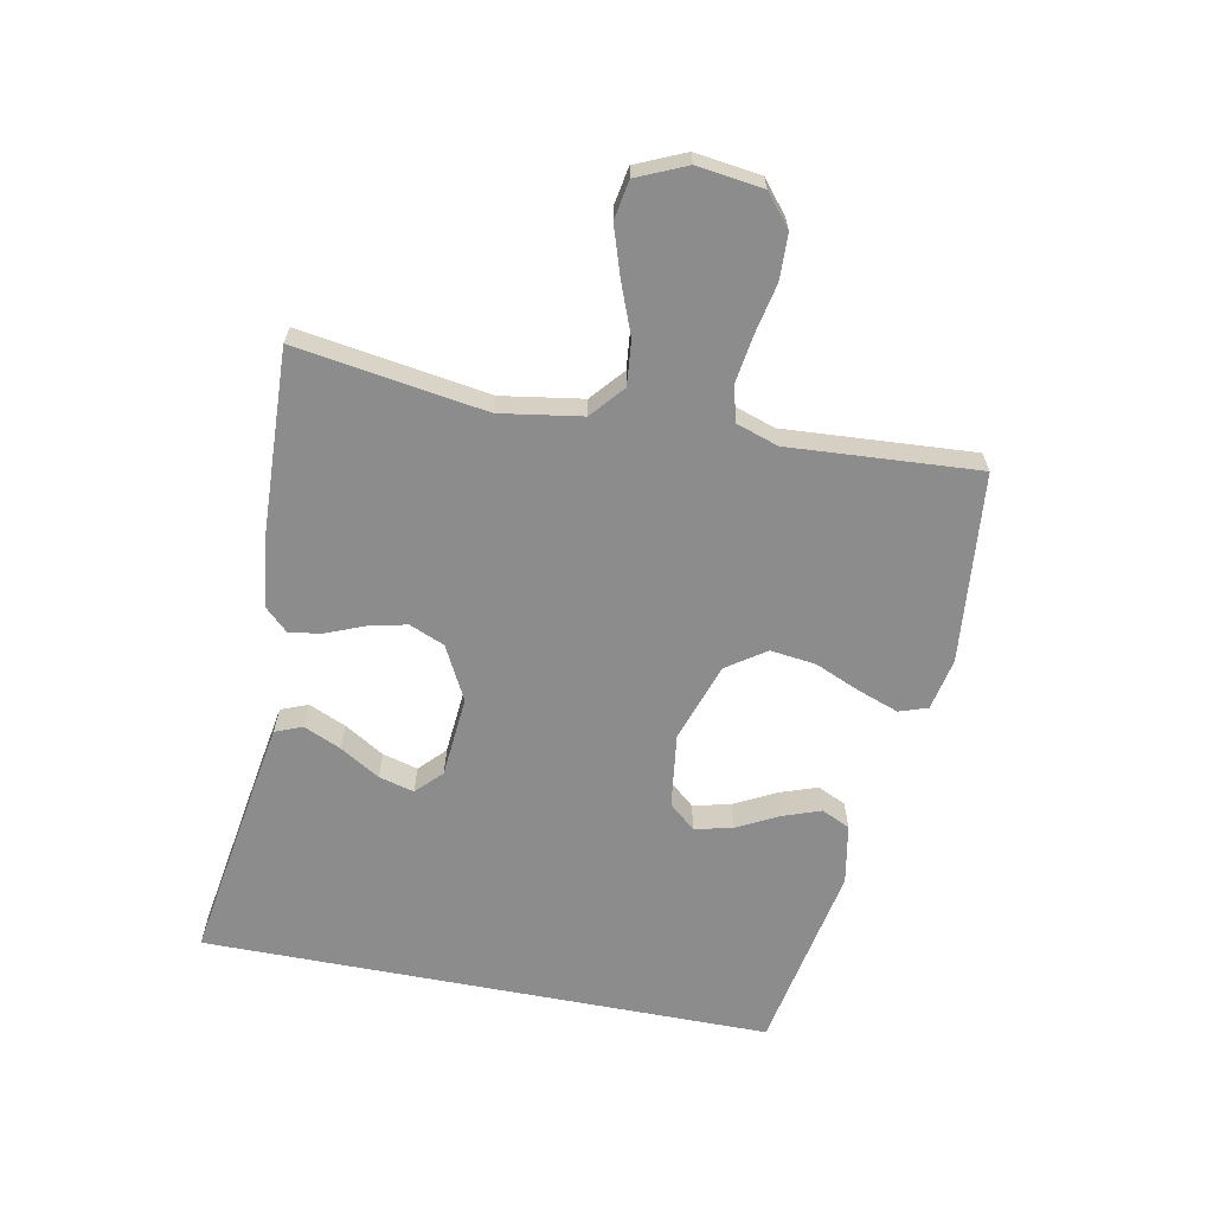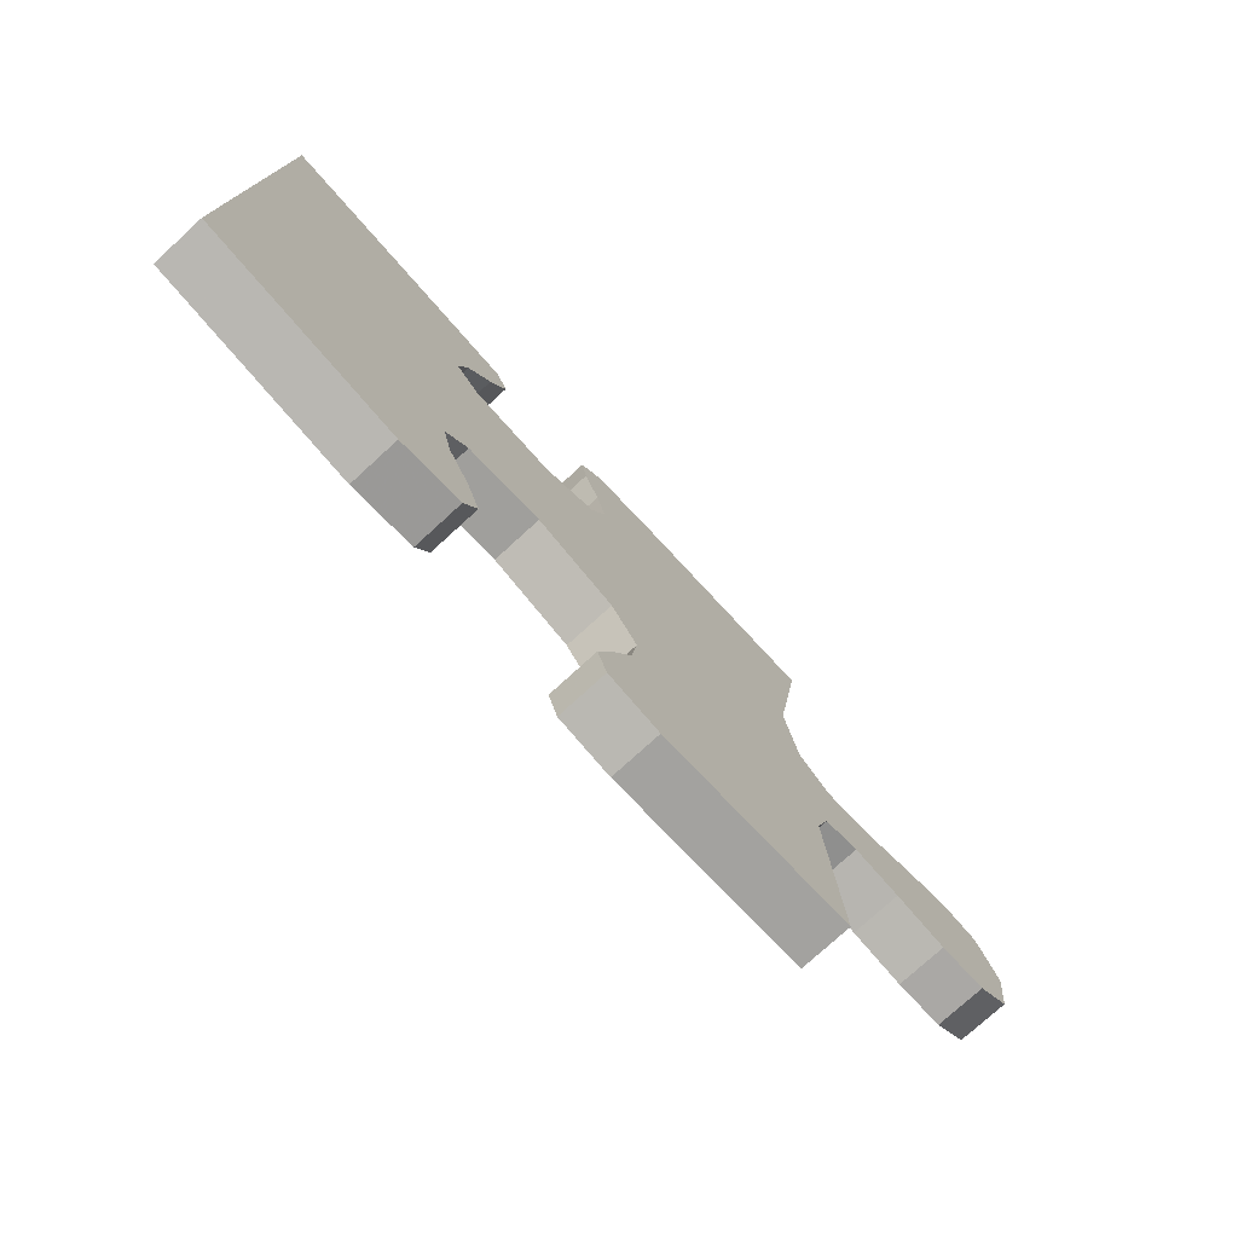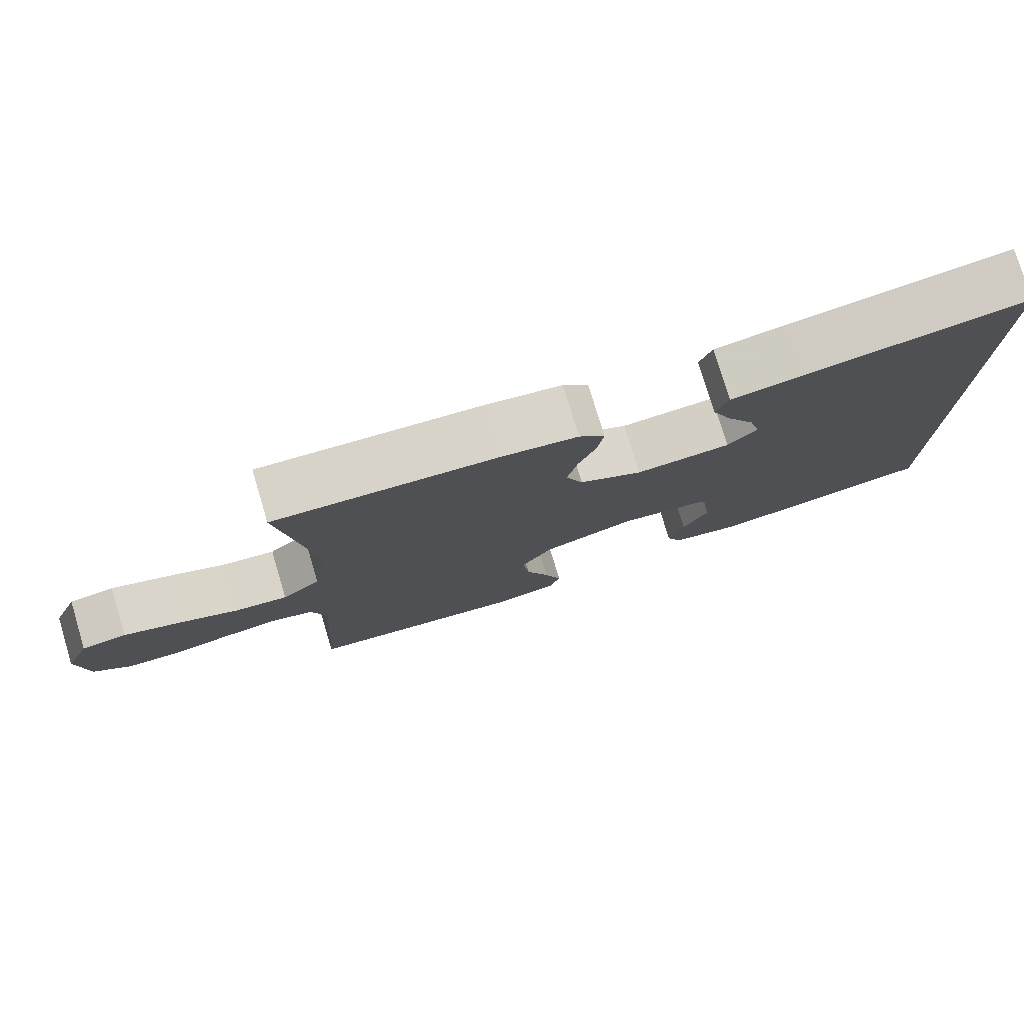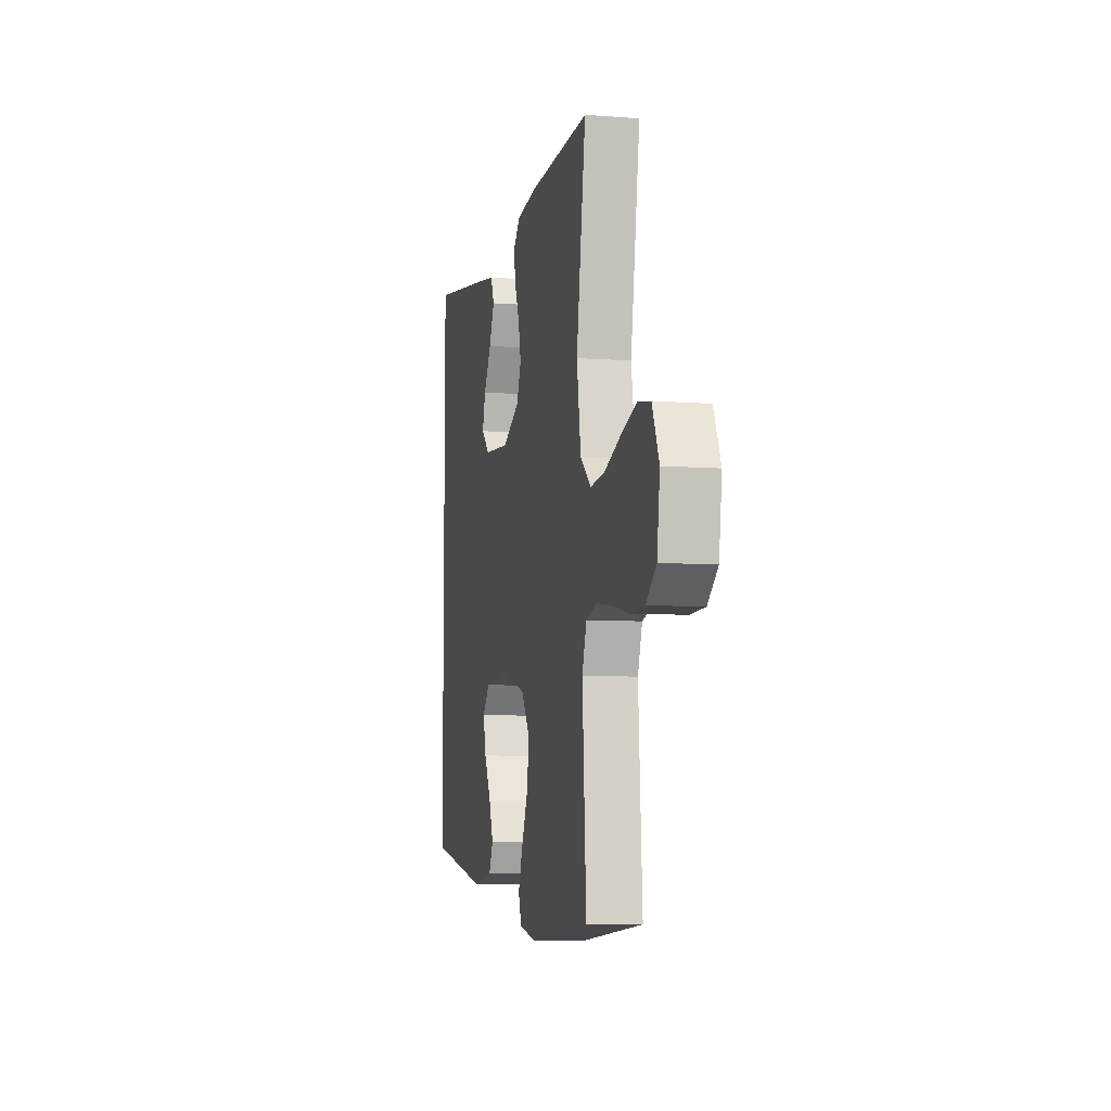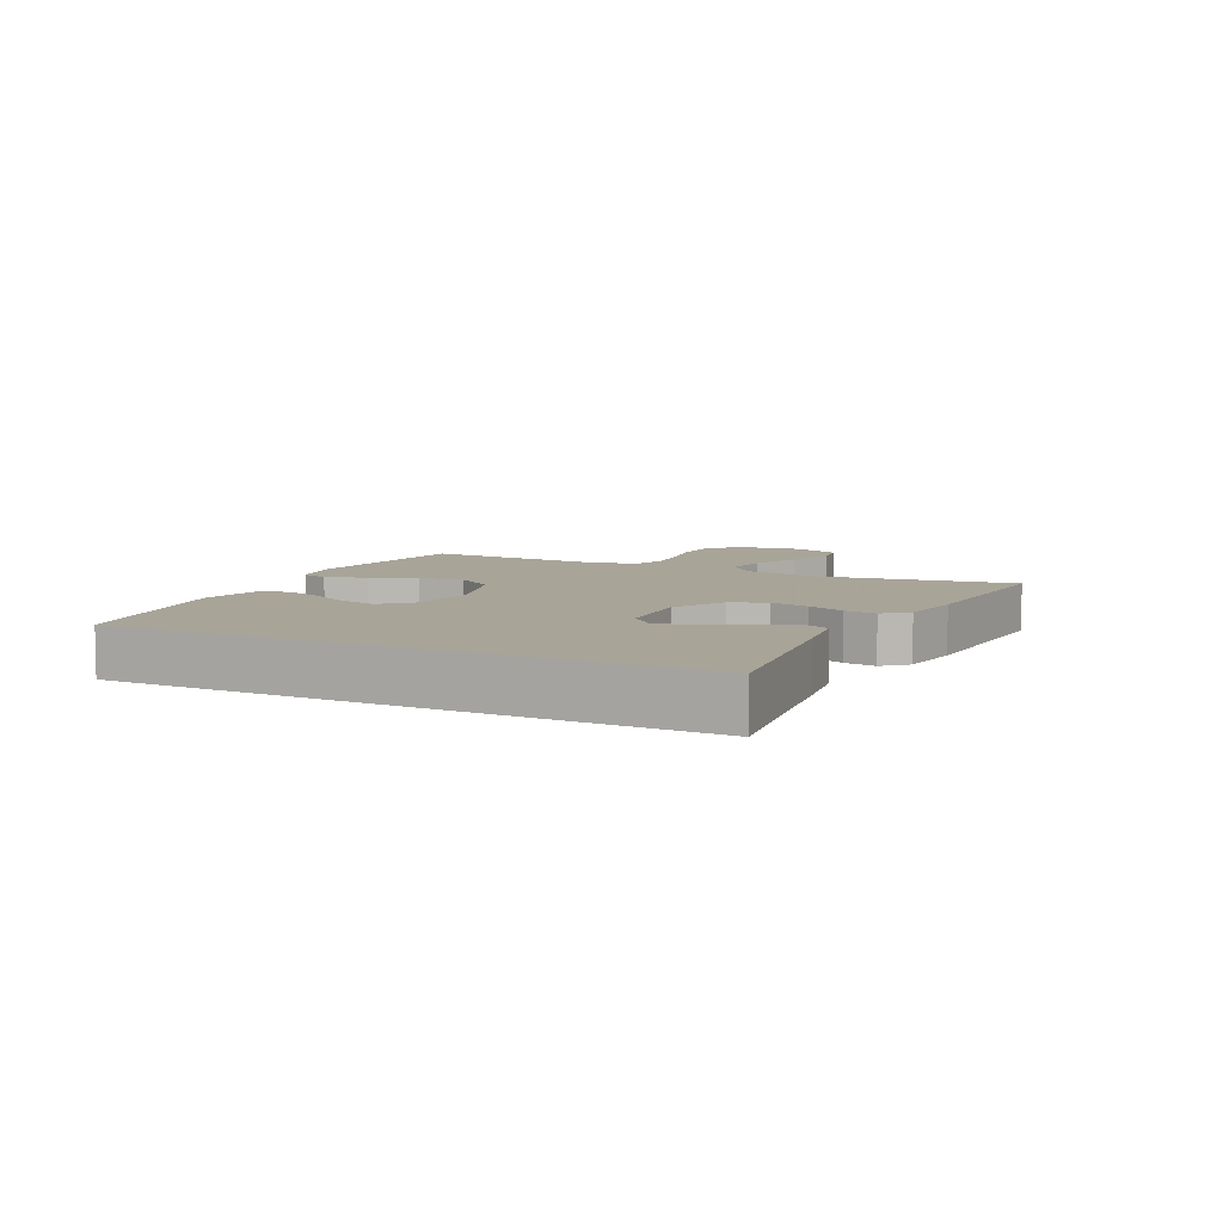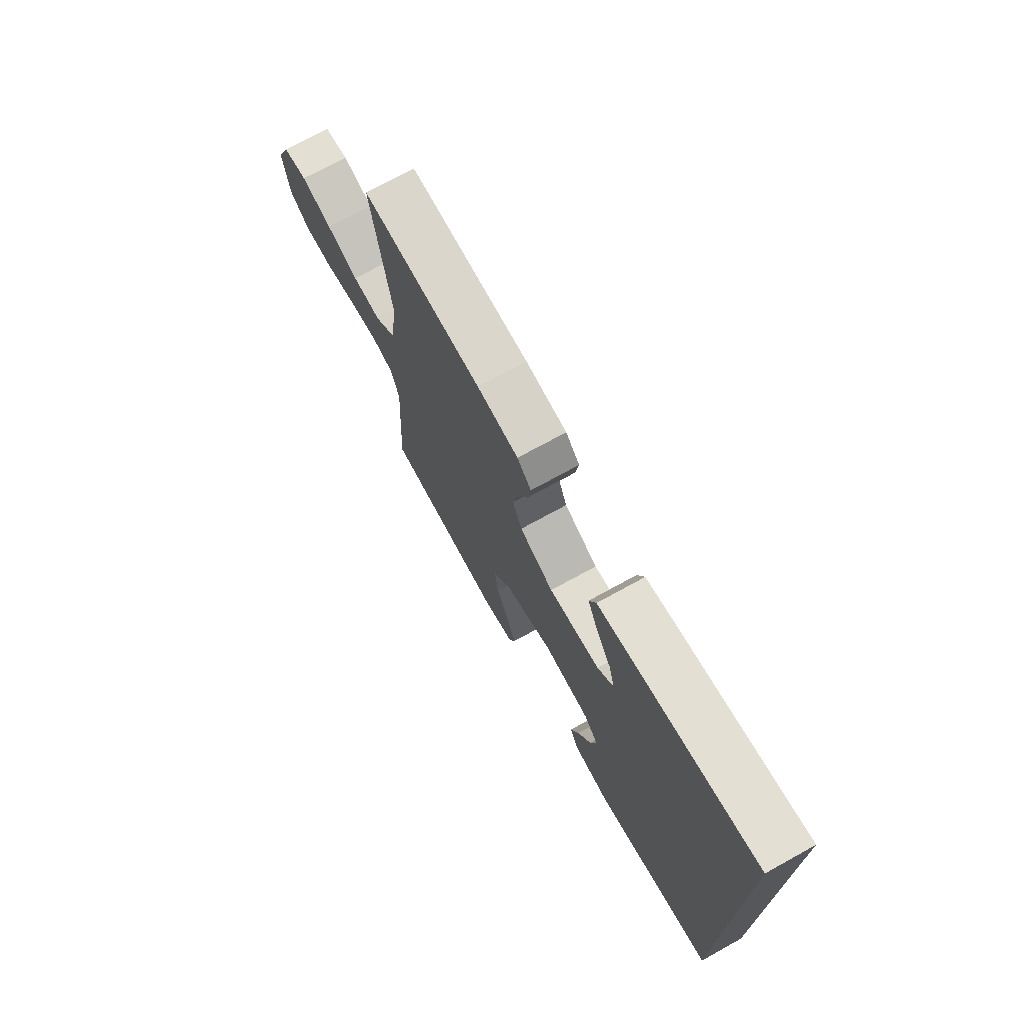
<metadata>
{"format":"obj","ext":"obj","renderer":"f3d","projection":"perspective","resolution":1024,"background":"white","views":[{"elev":-64.3,"azim":79.1,"up":"+Y"},{"elev":-76.2,"azim":-47.5,"up":"+Z"},{"elev":77.5,"azim":163.3,"up":"+Z"},{"elev":-7.2,"azim":77.4,"up":"+Z"},{"elev":7.0,"azim":-62.8,"up":"+Y"},{"elev":72.3,"azim":-118.9,"up":"+Z"}]}
</metadata>
<code>
v -0.5 0.07 0.501
v -0.2 0.07 0.453
v -0.106 0.07 0.437
v -0.089 0.07 0.394
v -0.115 0.07 0.335
v -0.153 0.07 0.272
v -0.168 0.07 0.216
v -0.128 0.07 0.177
v 0 0.07 0.166
v 0.085 0.07 0.21
v 0.108 0.07 0.266
v 0.094 0.07 0.327
v 0.07 0.07 0.387
v 0.062 0.07 0.438
v 0.097 0.07 0.475
v 0.2 0.07 0.488
v 0.5 0.07 0.5
v 0.454 0.07 0.2
v 0.474 0.07 0.071
v 0.526 0.07 0.026
v 0.597 0.07 0.033
v 0.677 0.07 0.064
v 0.754 0.07 0.089
v 0.815 0.07 0.078
v 0.849 0.07 0
v 0.835 0.07 -0.104
v 0.785 0.07 -0.145
v 0.713 0.07 -0.147
v 0.632 0.07 -0.13
v 0.558 0.07 -0.119
v 0.503 0.07 -0.134
v 0.481 0.07 -0.2
v 0.5 0.07 -0.5
v 0.2 0.07 -0.528
v 0.118 0.07 -0.511
v 0.103 0.07 -0.466
v 0.126 0.07 -0.402
v 0.157 0.07 -0.33
v 0.166 0.07 -0.258
v 0.124 0.07 -0.196
v 0 0.07 -0.154
v -0.117 0.07 -0.169
v -0.153 0.07 -0.211
v -0.139 0.07 -0.271
v -0.105 0.07 -0.337
v -0.084 0.07 -0.397
v -0.105 0.07 -0.442
v -0.2 0.07 -0.459
v -0.5 0.07 -0.402
v -0.5 0 0.501
v -0.2 0 0.453
v -0.106 0 0.437
v -0.089 0 0.394
v -0.115 0 0.335
v -0.153 0 0.272
v -0.168 0 0.216
v -0.128 0 0.177
v 0 0 0.166
v 0.085 0 0.21
v 0.108 0 0.266
v 0.094 0 0.327
v 0.07 0 0.387
v 0.062 0 0.438
v 0.097 0 0.475
v 0.2 0 0.488
v 0.5 0 0.5
v 0.454 0 0.2
v 0.474 0 0.071
v 0.526 0 0.026
v 0.597 0 0.033
v 0.677 0 0.064
v 0.754 0 0.089
v 0.815 0 0.078
v 0.849 0 0
v 0.835 0 -0.104
v 0.785 0 -0.145
v 0.713 0 -0.147
v 0.632 0 -0.13
v 0.558 0 -0.119
v 0.503 0 -0.134
v 0.481 0 -0.2
v 0.5 0 -0.5
v 0.2 0 -0.528
v 0.118 0 -0.511
v 0.103 0 -0.466
v 0.126 0 -0.402
v 0.157 0 -0.33
v 0.166 0 -0.258
v 0.124 0 -0.196
v 0 0 -0.154
v -0.117 0 -0.169
v -0.153 0 -0.211
v -0.139 0 -0.271
v -0.105 0 -0.337
v -0.084 0 -0.397
v -0.105 0 -0.442
v -0.2 0 -0.459
v -0.5 0 -0.402
f 47 48 49
f 46 47 49
f 45 46 49
f 44 45 49
f 43 44 49 1
f 42 43 1 2
f 36 37 38
f 35 36 38
f 34 35 38
f 33 34 38
f 32 33 38
f 31 32 38 39
f 27 28 29
f 26 27 29
f 25 26 29
f 24 25 29
f 23 24 29
f 22 23 29
f 21 22 29
f 20 21 29 30
f 19 20 30 31
f 16 17 18
f 15 16 18
f 14 15 18
f 13 14 18
f 12 13 18
f 18 19 31
f 12 18 31
f 11 12 31
f 4 5 6
f 3 4 6
f 2 3 6
f 2 6 7
f 42 2 7
f 41 42 7 8
f 40 41 8 9
f 31 39 40
f 11 31 40
f 10 11 40
f 9 10 40
f 98 97 96
f 98 96 95
f 98 95 94
f 98 94 93
f 50 98 93 92
f 51 50 92 91
f 87 86 85
f 87 85 84
f 87 84 83
f 87 83 82
f 87 82 81
f 88 87 81 80
f 78 77 76
f 78 76 75
f 78 75 74
f 78 74 73
f 78 73 72
f 78 72 71
f 78 71 70
f 79 78 70 69
f 80 79 69 68
f 67 66 65
f 67 65 64
f 67 64 63
f 67 63 62
f 67 62 61
f 80 68 67
f 80 67 61
f 80 61 60
f 55 54 53
f 55 53 52
f 55 52 51
f 56 55 51
f 56 51 91
f 57 56 91 90
f 58 57 90 89
f 89 88 80
f 89 80 60
f 89 60 59
f 89 59 58
f 1 50 51 2
f 2 51 52 3
f 3 52 53 4
f 4 53 54 5
f 5 54 55 6
f 6 55 56 7
f 7 56 57 8
f 8 57 58 9
f 9 58 59 10
f 10 59 60 11
f 11 60 61 12
f 12 61 62 13
f 13 62 63 14
f 14 63 64 15
f 15 64 65 16
f 16 65 66 17
f 17 66 67 18
f 18 67 68 19
f 19 68 69 20
f 20 69 70 21
f 21 70 71 22
f 22 71 72 23
f 23 72 73 24
f 24 73 74 25
f 25 74 75 26
f 26 75 76 27
f 27 76 77 28
f 28 77 78 29
f 29 78 79 30
f 30 79 80 31
f 31 80 81 32
f 32 81 82 33
f 33 82 83 34
f 34 83 84 35
f 35 84 85 36
f 36 85 86 37
f 37 86 87 38
f 38 87 88 39
f 39 88 89 40
f 40 89 90 41
f 41 90 91 42
f 42 91 92 43
f 43 92 93 44
f 44 93 94 45
f 45 94 95 46
f 46 95 96 47
f 47 96 97 48
f 48 97 98 49
f 49 98 50 1

</code>
